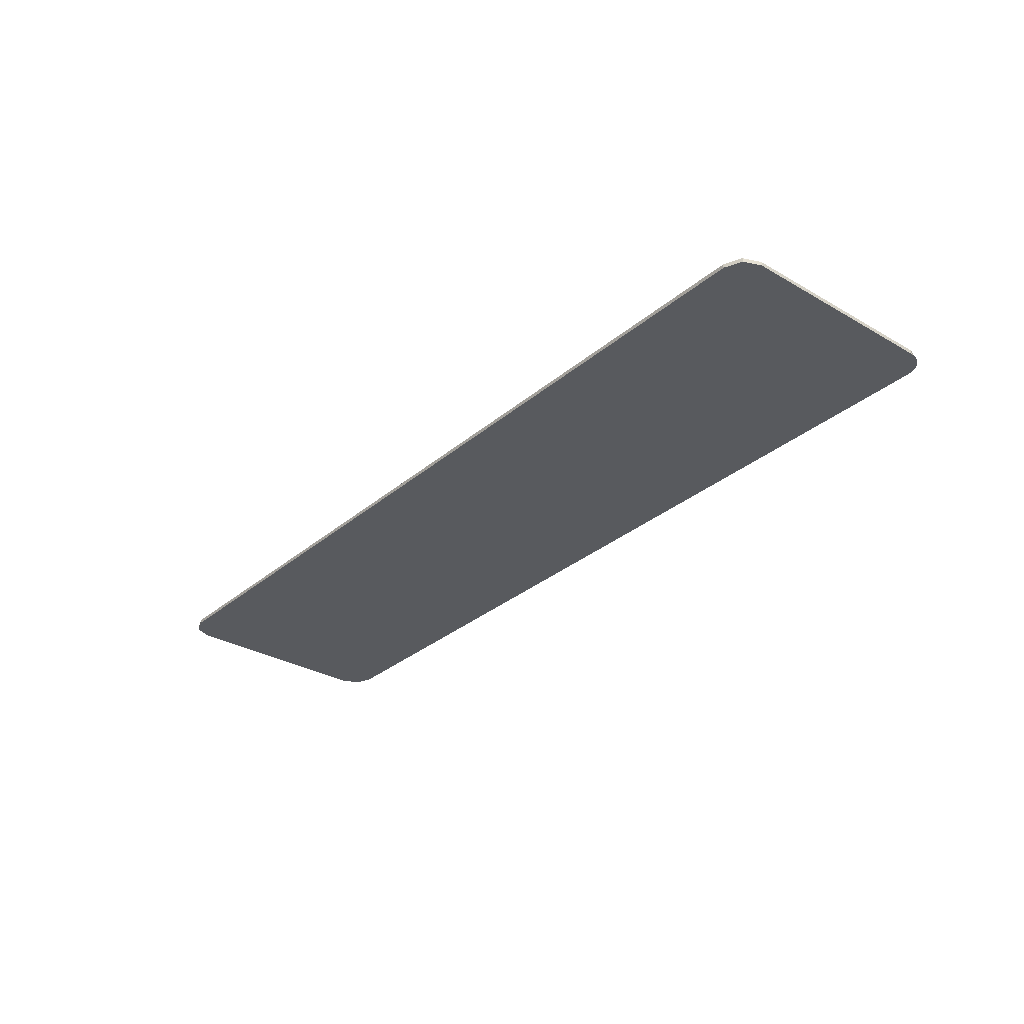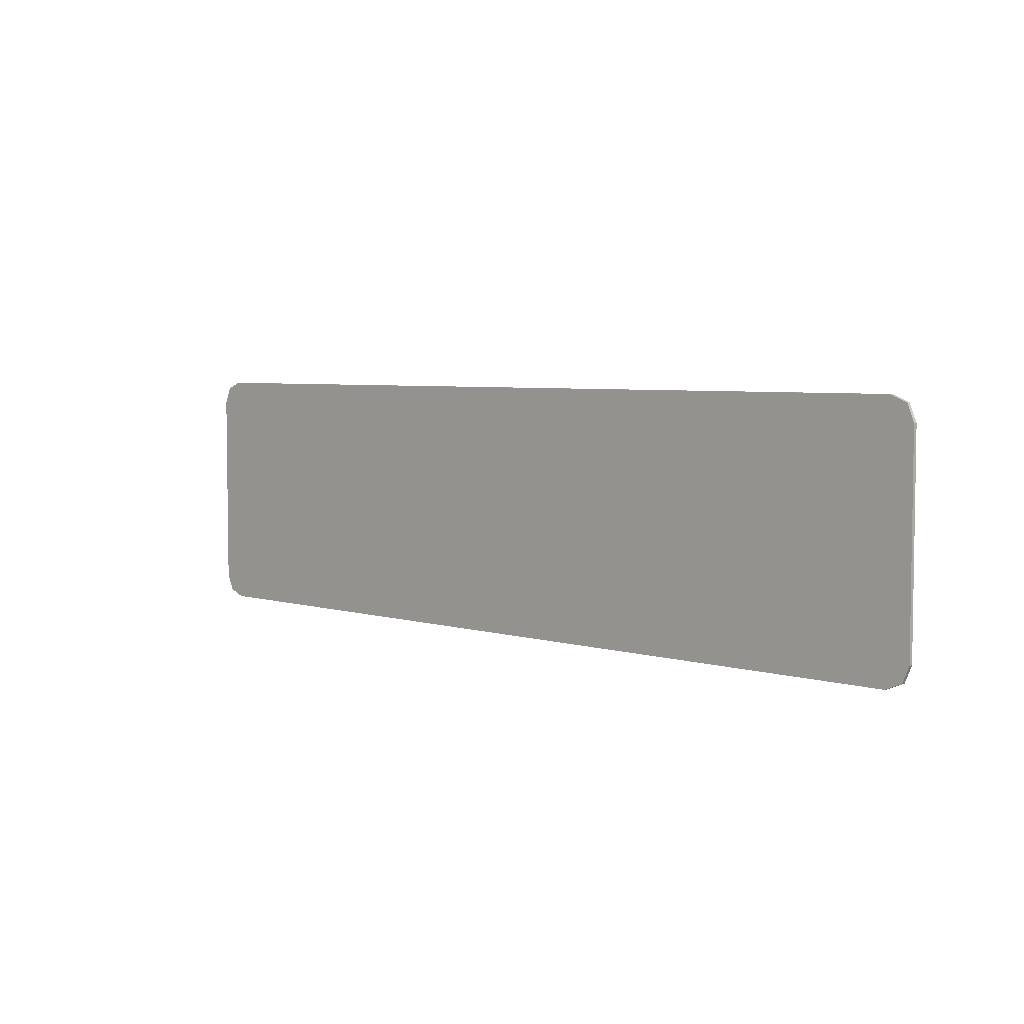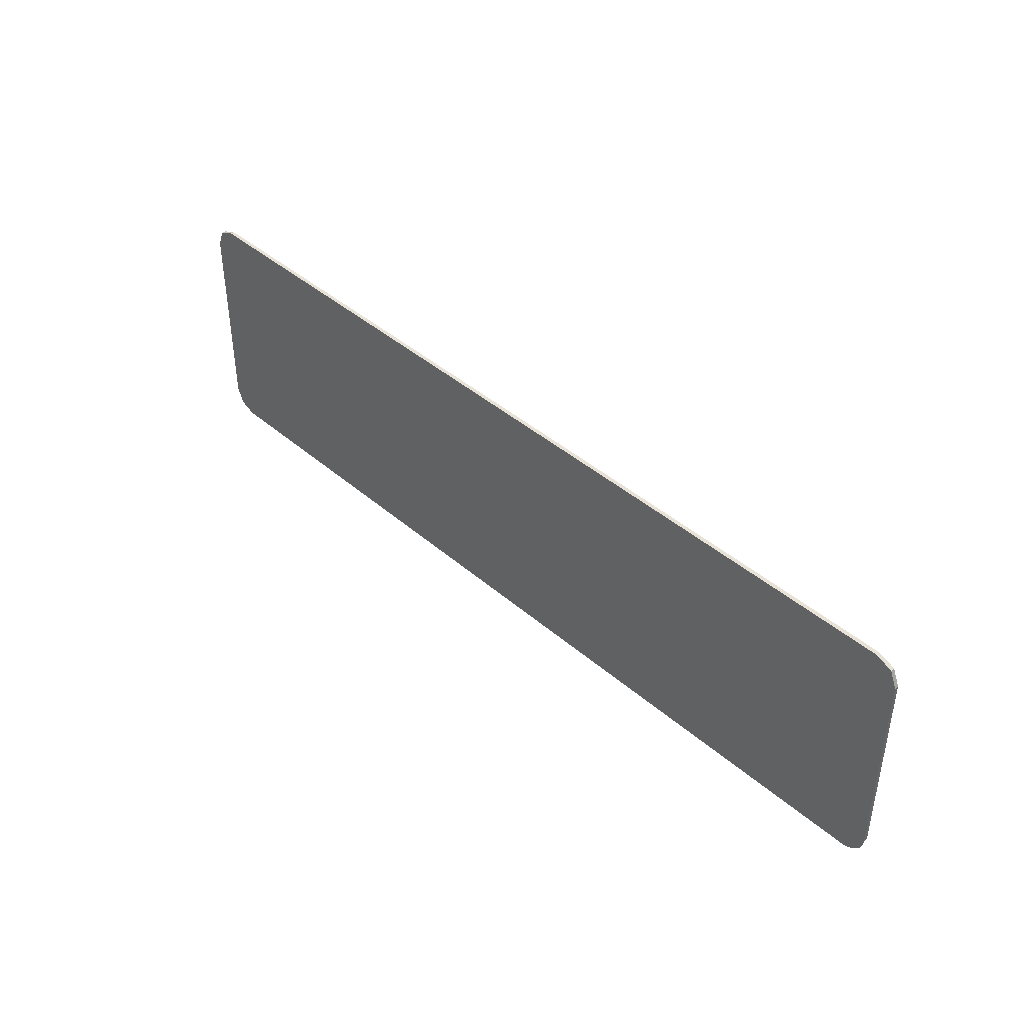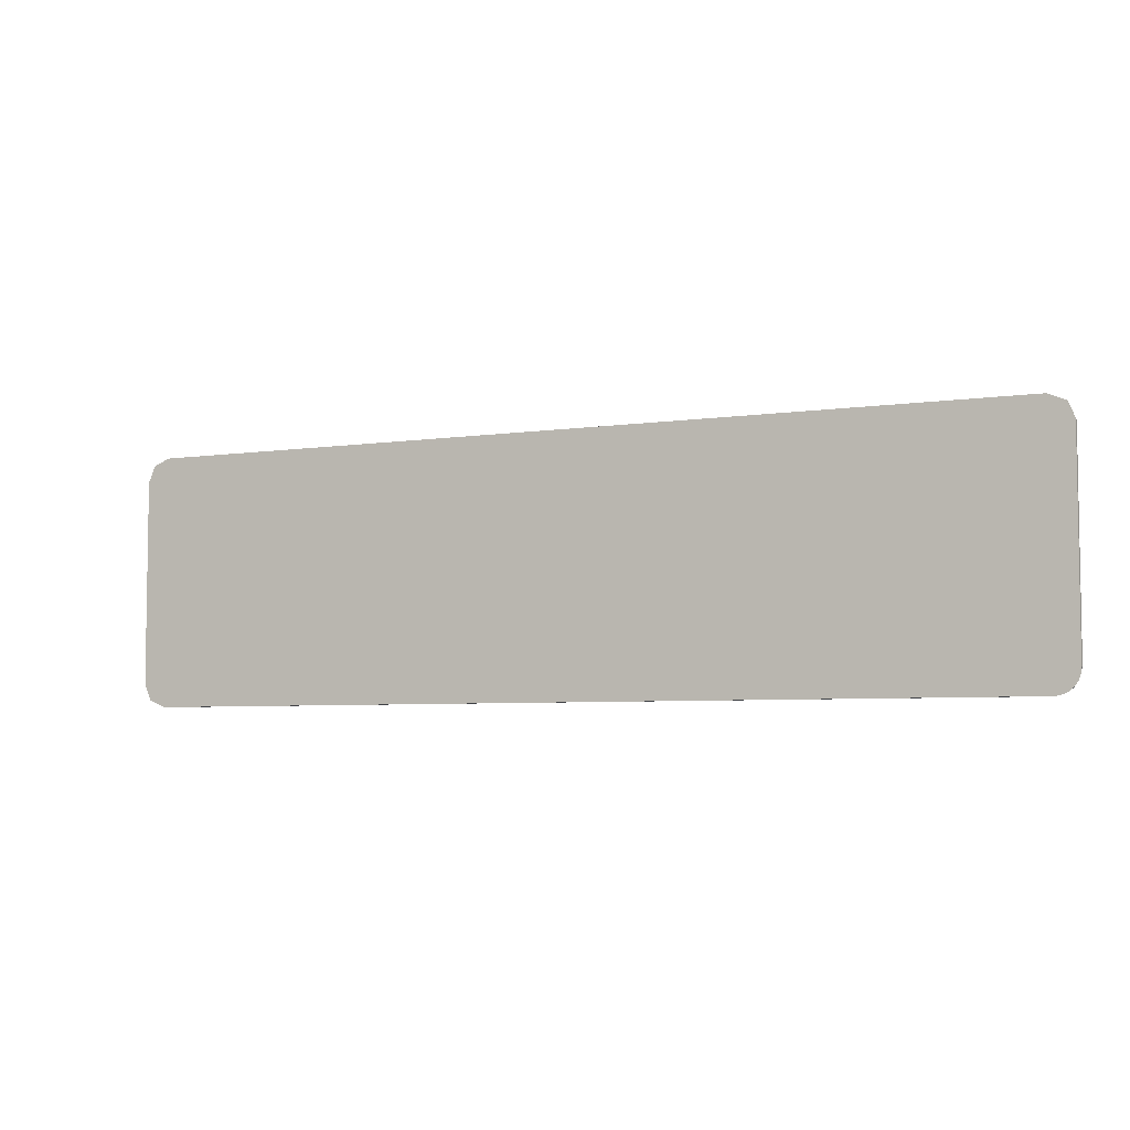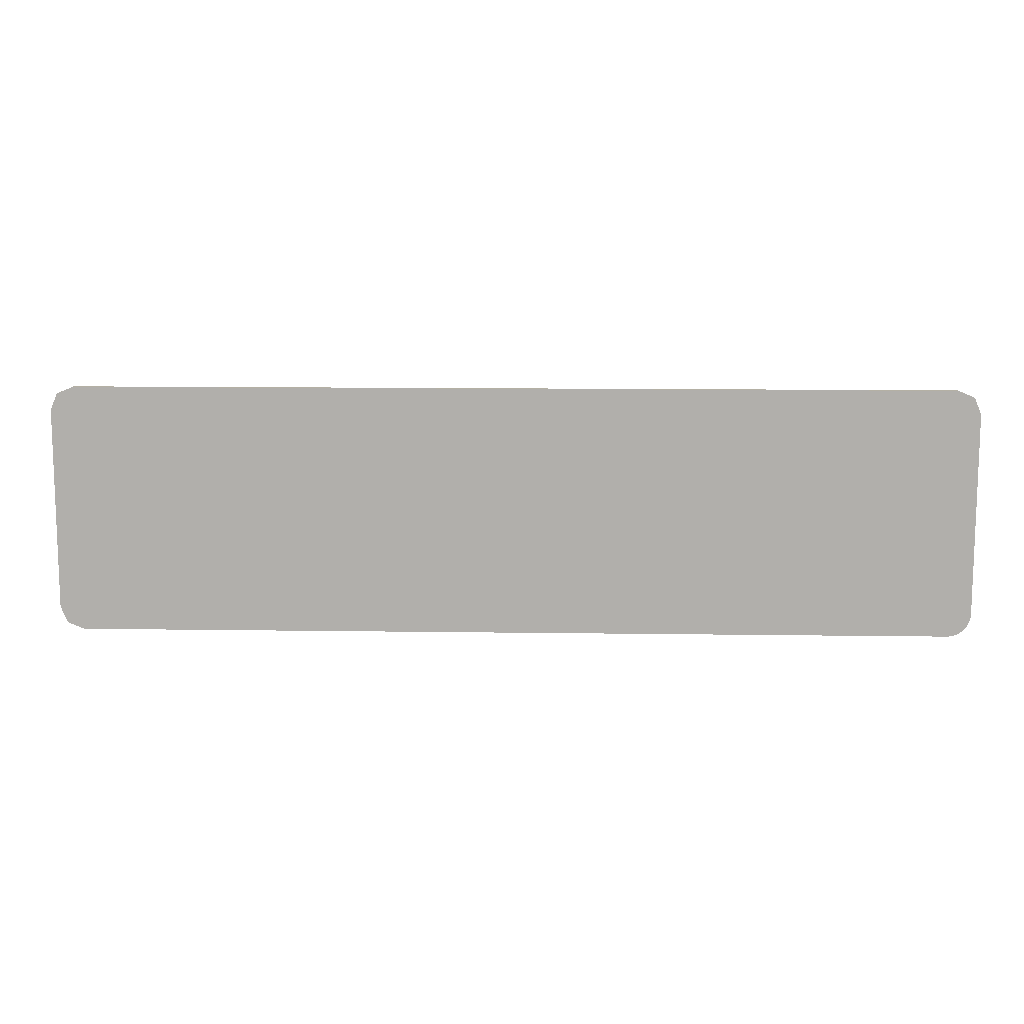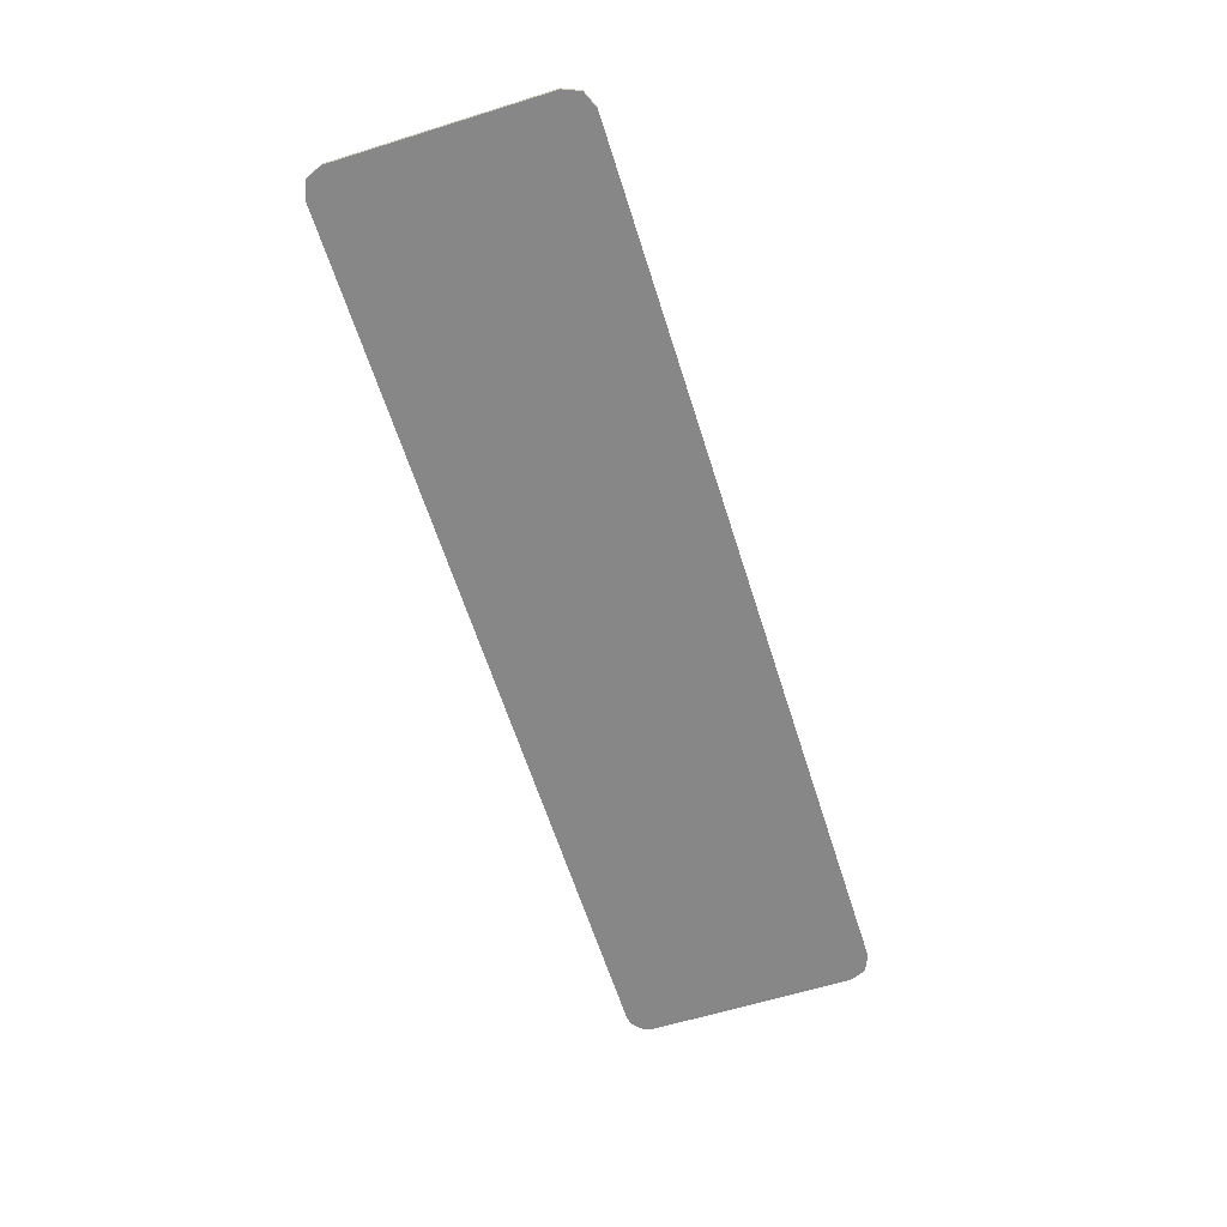
<metadata>
{"format":"obj","ext":"obj","renderer":"f3d","projection":"perspective","resolution":1024,"background":"white","views":[{"elev":-30.9,"azim":50.3,"up":"+Y"},{"elev":4.9,"azim":-136.2,"up":"+Z"},{"elev":41.8,"azim":46.1,"up":"+Z"},{"elev":-5.4,"azim":24.9,"up":"+Z"},{"elev":11.4,"azim":2.0,"up":"+Z"},{"elev":-62.3,"azim":-72.5,"up":"+Y"}]}
</metadata>
<code>
v 1.481 0 0.325
v 1.459 0 0.378
v 1.406 0 0.4
v -1.481 0 0.325
v -1.459 0 0.378
v -1.406 0 0.4
v 1.481 0 -0.325
v 1.459 0 -0.378
v 1.406 0 -0.4
v -1.481 0 -0.325
v -1.459 0 -0.378
v -1.406 0 -0.4
v 1.459 0 0.378
v 1.481 0 0.325
v 1.481 -0.0125 0.325
v 1.459 -0.0125 0.378
v 1.406 0 0.4
v 1.459 0 0.378
v 1.459 -0.0125 0.378
v 1.406 -0.0125 0.4
v -1.459 0 0.378
v -1.481 0 0.325
v -1.481 -0.0125 0.325
v -1.459 -0.0125 0.378
v -1.406 0 0.4
v -1.459 0 0.378
v -1.459 -0.0125 0.378
v -1.406 -0.0125 0.4
v 1.459 0 -0.378
v 1.481 0 -0.325
v 1.481 -0.0125 -0.325
v 1.459 -0.0125 -0.378
v 1.406 0 -0.4
v 1.459 0 -0.378
v 1.459 -0.0125 -0.378
v 1.406 -0.0125 -0.4
v -1.459 0 -0.378
v -1.481 0 -0.325
v -1.481 -0.0125 -0.325
v -1.459 -0.0125 -0.378
v -1.406 0 -0.4
v -1.459 0 -0.378
v -1.459 -0.0125 -0.378
v -1.406 -0.0125 -0.4
v 1.481 -0.0125 0.325
v 1.459 -0.0125 0.378
v 1.406 -0.0125 0.4
v -1.481 -0.0125 0.325
v -1.459 -0.0125 0.378
v -1.406 -0.0125 0.4
v 1.459 -0.0125 -0.378
v 1.481 -0.0125 -0.325
v 1.48 -0.0125 -0.3348
v 1.466 -0.0125 -0.3707
v 1.466 -0.0125 -0.3707
v 1.48 -0.0125 -0.3348
v 1.479 -0.0125 -0.3444
v 1.471 -0.0125 -0.3625
v 1.471 -0.0125 -0.3625
v 1.479 -0.0125 -0.3444
v 1.475 -0.0125 -0.3537
v 1.459 -0.0125 -0.378
v 1.406 -0.0125 -0.4
v 1.416 -0.0125 -0.3994
v 1.452 -0.0125 -0.3845
v 1.452 -0.0125 -0.3845
v 1.416 -0.0125 -0.3994
v 1.426 -0.0125 -0.3974
v 1.444 -0.0125 -0.39
v 1.444 -0.0125 -0.39
v 1.426 -0.0125 -0.3974
v 1.435 -0.0125 -0.3943
v -1.481 -0.0125 -0.325
v -1.459 -0.0125 -0.378
v -1.406 -0.0125 -0.4
v 1.406 0 0.4
v 1.406 0 -0.4
v 1.481 0 -0.325
v 1.481 0 0.325
v 1.406 0 0.4
v -1.406 0 0.4
v -1.406 0 -0.4
v 1.406 0 -0.4
v -1.406 0 0.4
v -1.481 0 0.325
v -1.481 0 -0.325
v -1.406 0 -0.4
v 1.406 0 0.4
v 1.406 -0.0125 0.4
v 1.348 -0.0125 0.4
v 1.406 0 0.4
v 1.348 -0.0125 0.4
v -1.202 -0.0125 0.4
v -1.406 0 0.4
v -1.406 0 0.4
v -1.202 -0.0125 0.4
v -1.406 -0.0125 0.4
v 1.481 0 0.325
v 1.481 0 -0.325
v 1.481 -0.0125 -0.325
v 1.481 -0.0125 0.325
v -1.481 0 0.325
v -1.481 -0.0125 0.325
v -1.481 -0.0125 -0.325
v -1.481 0 -0.325
v 1.406 0 -0.4
v -1.406 0 -0.4
v -1.406 -0.0125 -0.4
v 1.406 -0.0125 -0.4
v 1.358 -0.0125 0.2693
v -1.155 -0.0125 0.2903
v -1.202 -0.0125 0.4
v 1.348 -0.0125 0.4
v 1.358 -0.0125 0.2693
v 1.371 -0.0125 0.1389
v -1.098 -0.0125 0.1857
v -1.155 -0.0125 0.2903
v 1.388 -0.0125 0.00884
v -1.031 -0.0125 0.08747
v -1.098 -0.0125 0.1857
v 1.371 -0.0125 0.1389
v 1.388 -0.0125 0.00884
v 1.409 -0.0125 -0.1207
v -0.954 -0.0125 -0.00351
v -1.031 -0.0125 0.08747
v 1.432 -0.0125 -0.2497
v -0.8685 -0.0125 -0.08628
v -0.954 -0.0125 -0.00351
v 1.409 -0.0125 -0.1207
v 1.432 -0.0125 -0.2497
v 1.459 -0.0125 -0.378
v -0.775 -0.0125 -0.16
v -0.8685 -0.0125 -0.08628
v 0.6168 -0.0125 -0.3473
v 0.05742 -0.0125 -0.2927
v -0.2211 -0.0125 -0.2552
v 0.8973 -0.0125 -0.3644
v 0.6168 -0.0125 -0.3473
v 0.3368 -0.0125 -0.3234
v 0.05742 -0.0125 -0.2927
v 1.178 -0.0125 -0.3746
v -0.4986 -0.0125 -0.211
v -0.775 -0.0125 -0.16
v 1.459 -0.0125 -0.378
v 1.178 -0.0125 -0.3746
v 0.8973 -0.0125 -0.3644
v -0.2211 -0.0125 -0.2552
v -0.4986 -0.0125 -0.211
v 1.406 -0.0125 0.4
v 1.371 -0.0125 0.1389
v 1.358 -0.0125 0.2693
v 1.348 -0.0125 0.4
v 1.406 -0.0125 0.4
v 1.409 -0.0125 -0.1207
v 1.388 -0.0125 0.00884
v 1.371 -0.0125 0.1389
v 1.406 -0.0125 0.4
v 1.459 -0.0125 -0.378
v 1.432 -0.0125 -0.2497
v 1.409 -0.0125 -0.1207
v 1.406 -0.0125 0.4
v 1.481 -0.0125 0.325
v 1.481 -0.0125 -0.325
v 1.459 -0.0125 -0.378
v -1.406 -0.0125 0.4
v -1.202 -0.0125 0.4
v -1.155 -0.0125 0.2903
v -1.406 -0.0125 0.4
v -1.155 -0.0125 0.2903
v -1.098 -0.0125 0.1857
v -1.406 -0.0125 0.4
v -1.098 -0.0125 0.1857
v -1.031 -0.0125 0.08747
v -1.481 -0.0125 0.325
v -1.481 -0.0125 0.325
v -1.031 -0.0125 0.08747
v -0.954 -0.0125 -0.00351
v -1.481 -0.0125 0.325
v -0.954 -0.0125 -0.00351
v -0.8685 -0.0125 -0.08628
v -1.481 -0.0125 -0.325
v -1.481 -0.0125 0.325
v -0.8685 -0.0125 -0.08628
v -0.775 -0.0125 -0.16
v -1.481 -0.0125 -0.325
v -0.775 -0.0125 -0.16
v -0.4986 -0.0125 -0.211
v -1.481 -0.0125 -0.325
v -0.4986 -0.0125 -0.211
v -0.2211 -0.0125 -0.2552
v -1.481 -0.0125 -0.325
v -0.2211 -0.0125 -0.2552
v 0.05742 -0.0125 -0.2927
v -1.406 -0.0125 -0.4
v -1.481 -0.0125 -0.325
v 0.05742 -0.0125 -0.2927
v 0.3368 -0.0125 -0.3234
v -1.406 -0.0125 -0.4
v 0.3368 -0.0125 -0.3234
v 0.6168 -0.0125 -0.3473
v -1.406 -0.0125 -0.4
v 0.6168 -0.0125 -0.3473
v 0.8973 -0.0125 -0.3644
v -1.406 -0.0125 -0.4
v 0.8973 -0.0125 -0.3644
v 1.178 -0.0125 -0.3746
v -1.406 -0.0125 -0.4
v 1.178 -0.0125 -0.3746
v 1.459 -0.0125 -0.378
v 1.406 -0.0125 -0.4
g mesh4640203
f 1 3 2
g mesh4640205
f 4 5 6
g mesh4640207
f 7 8 9
g mesh4640209
f 10 12 11
g mesh4640211
f 13 15 14
f 15 13 16
f 17 19 18
f 19 17 20
g mesh4640213
f 21 22 23
f 23 24 21
f 25 26 27
f 27 28 25
g mesh4640215
f 29 30 31
f 31 32 29
f 33 34 35
f 35 36 33
g mesh4640217
f 37 39 38
f 39 37 40
f 41 43 42
f 43 41 44
g mesh4640219
f 45 46 47
g mesh4640221
f 48 50 49
g mesh4640223
f 51 53 52
f 53 51 54
f 55 57 56
f 57 55 58
f 59 61 60
g mesh4640225
f 62 63 64
f 64 65 62
f 66 67 68
f 68 69 66
f 70 71 72
g mesh4640227
f 73 74 75
f 76 78 77
f 78 76 79
f 80 82 81
f 82 80 83
f 84 86 85
f 86 84 87
f 88 90 89
f 91 93 92
f 93 91 94
f 95 97 96
f 98 100 99
f 100 98 101
f 102 104 103
f 104 102 105
f 106 108 107
f 108 106 109
f 110 112 111
f 112 110 113
f 114 116 115
f 116 114 117
f 118 120 119
f 120 118 121
f 122 124 123
f 124 122 125
f 126 128 127
f 128 126 129
f 130 132 131
f 132 130 133
f 134 136 135
f 136 134 137
f 138 140 139
f 141 143 142
f 143 141 144
f 145 147 146
f 147 145 148
f 149 151 150
f 151 149 152
f 153 155 154
f 155 153 156
f 157 159 158
f 159 157 160
f 161 163 162
f 163 161 164
f 165 167 166
f 168 170 169
f 171 173 172
f 173 171 174
f 175 177 176
f 178 180 179
f 181 183 182
f 183 181 184
f 185 187 186
f 188 190 189
f 191 193 192
f 194 196 195
f 196 194 197
f 198 200 199
f 201 203 202
f 204 206 205
f 207 209 208
f 209 207 210

</code>
